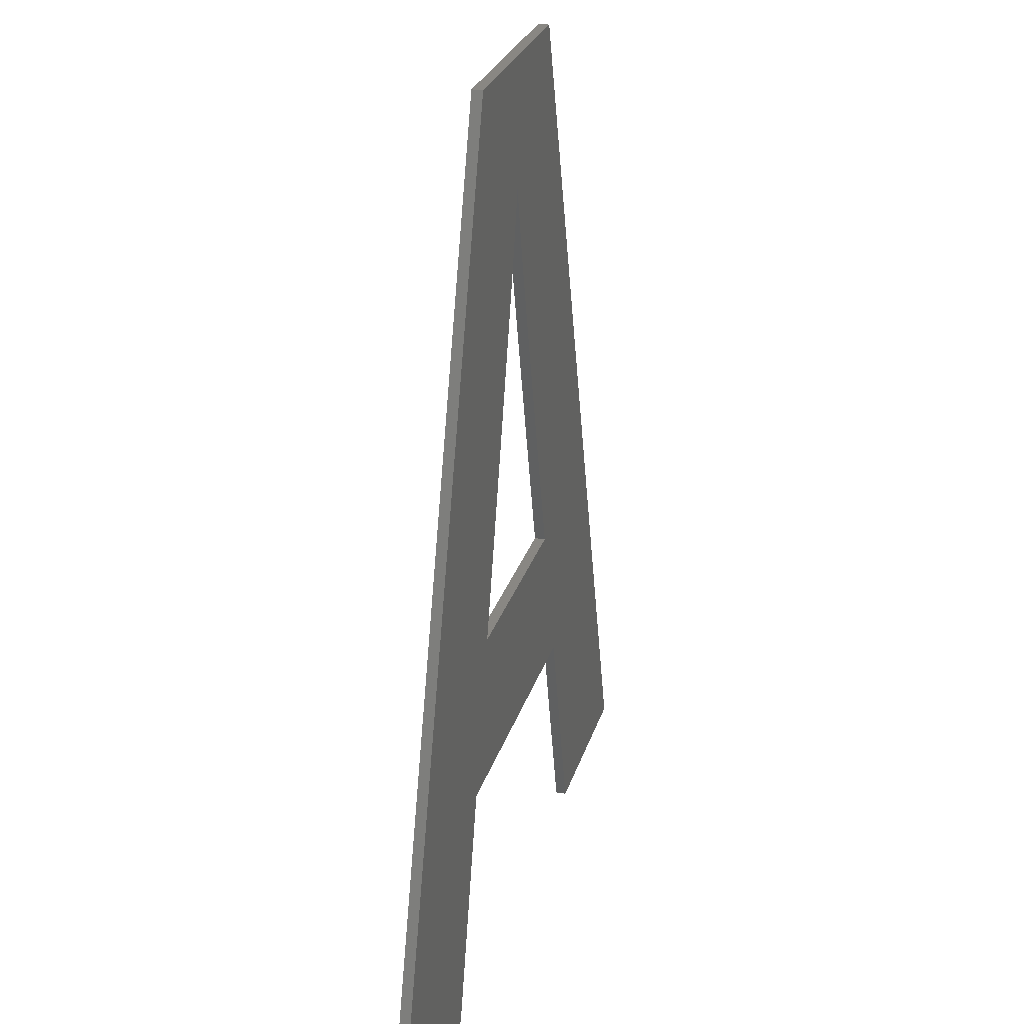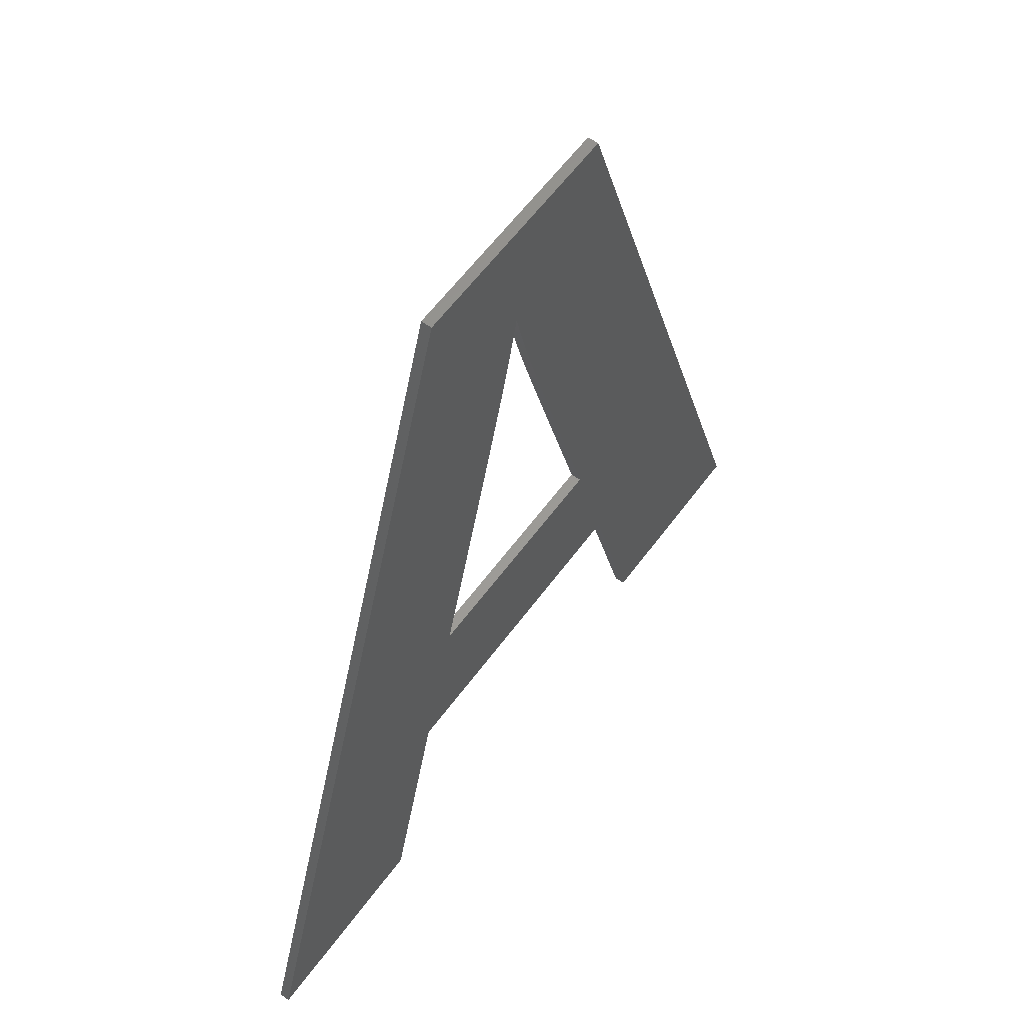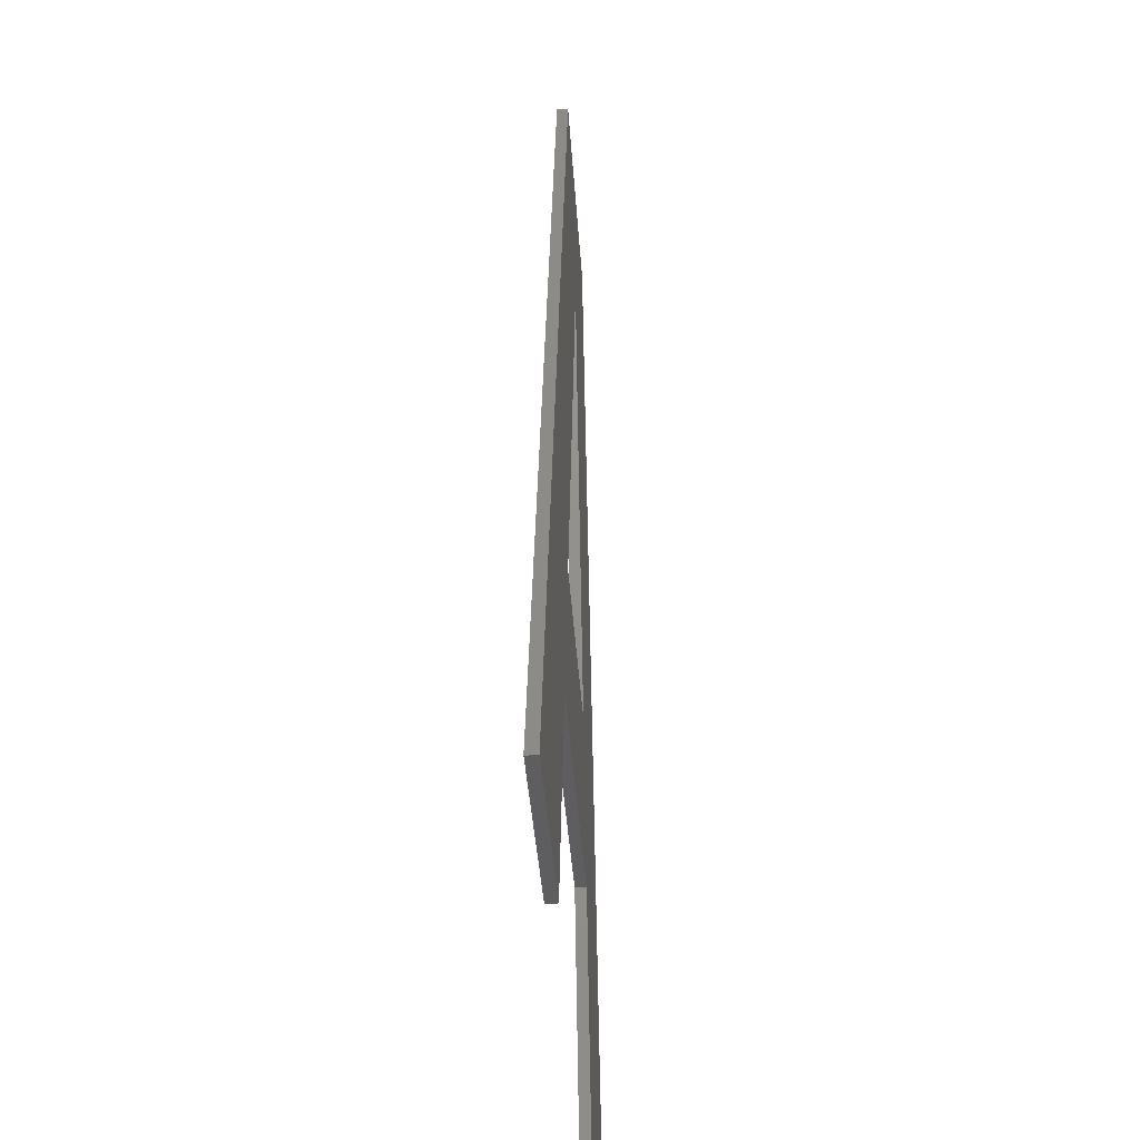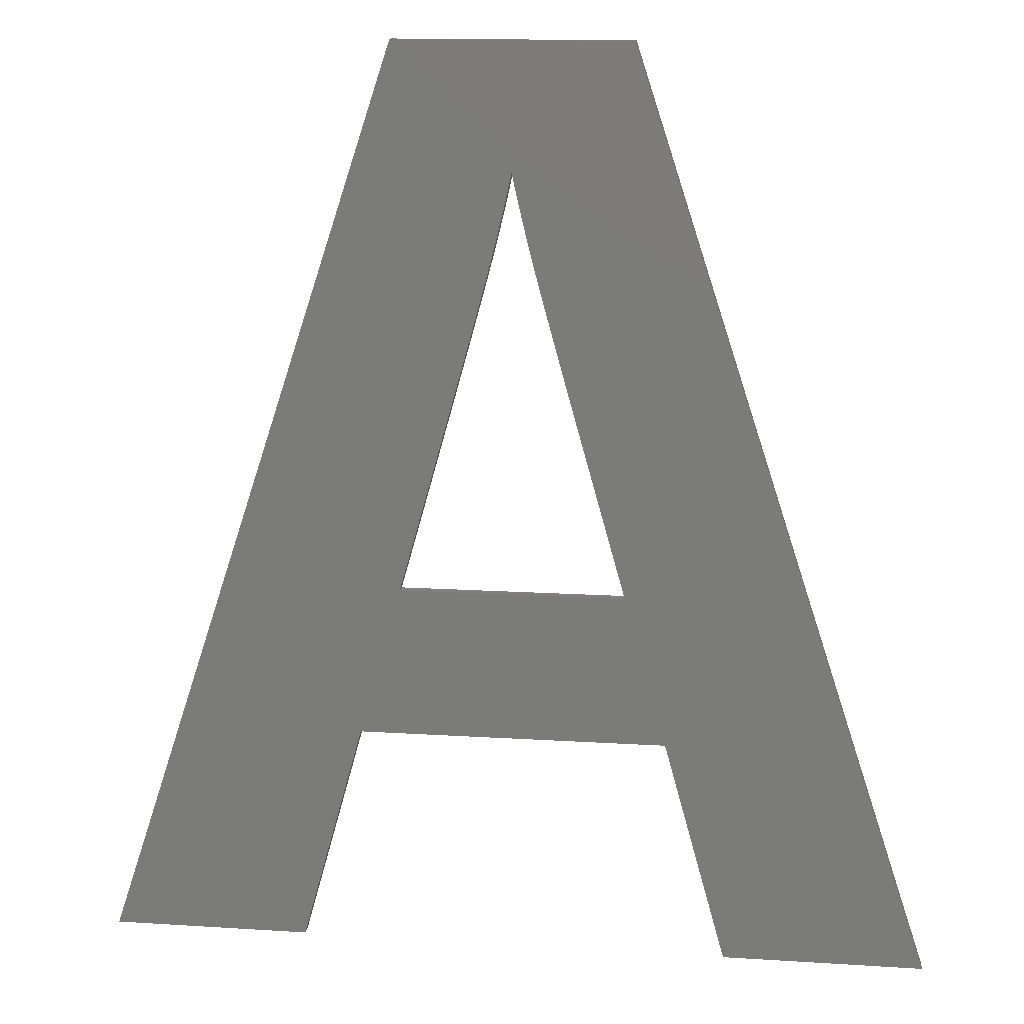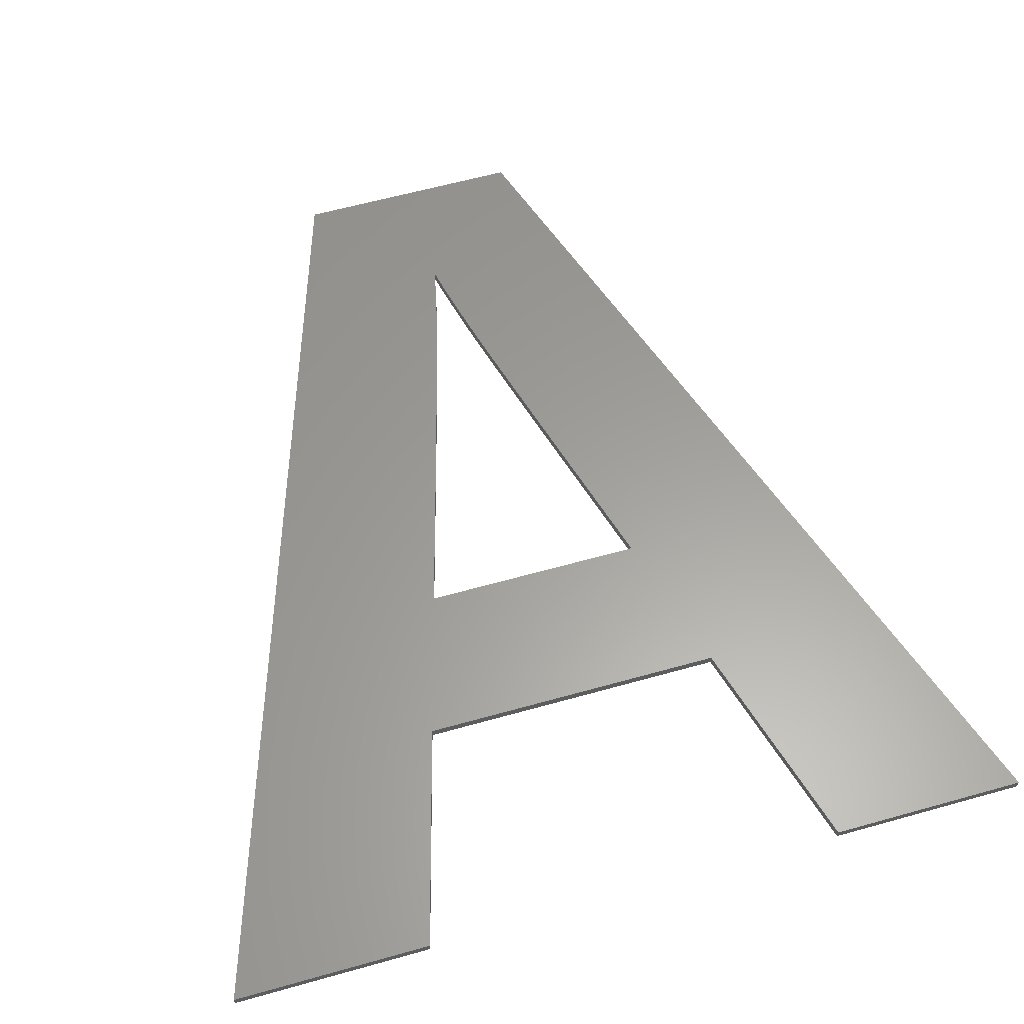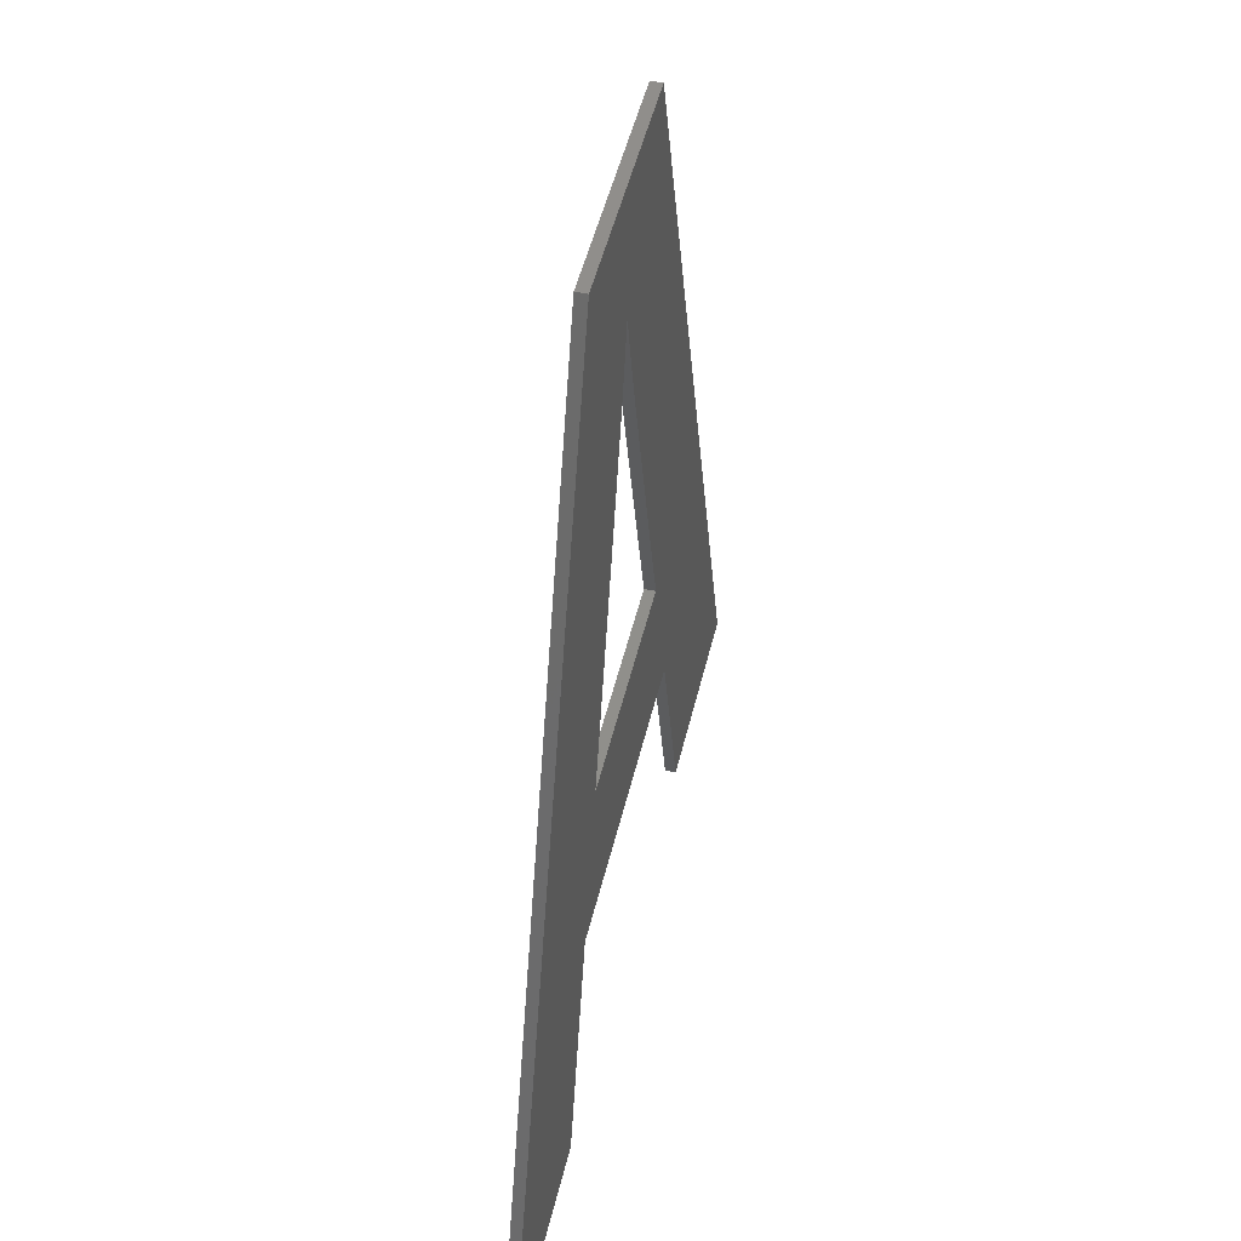
<metadata>
{"format":"stl","ext":"stl","renderer":"f3d","projection":"perspective","resolution":1024,"background":"white","views":[{"elev":25.6,"azim":-75.1,"up":"+Y"},{"elev":59.5,"azim":126.0,"up":"+Y"},{"elev":-36.3,"azim":93.5,"up":"+Y"},{"elev":14.0,"azim":8.1,"up":"+Y"},{"elev":60.8,"azim":-16.0,"up":"+Z"},{"elev":48.2,"azim":103.0,"up":"+Y"}]}
</metadata>
<code>
# stl→obj: 74 verts, 148 faces
v 15.65 -63.65 0
v 40.51 -84.91 0
v 21.57 -84.91 0
v 11.65 -49.34 0
v 9.625 -42.2 0
v -9.736 -49.34 0
v -13.73 -63.65 0
v -38.66 -84.91 0
v -19.66 -84.91 0
v -10.12 1.999 0
v 12.04 1.999 0
v 7.852 -35.92 0
v 6.333 -30.51 0
v 5.068 -25.97 0
v 4.056 -22.31 0
v 3.298 -19.51 0
v 2.793 -17.59 0
v 2.432 -16.15 0
v 2.104 -14.81 0
v 1.809 -13.59 0
v 1.547 -12.46 0
v 1.318 -11.45 0
v 1.121 -10.53 0
v 0.9578 -9.726 0
v 0.7927 -10.55 0
v 0.5921 -11.49 0
v 0.356 -12.54 0
v 0.08443 -13.69 0
v -0.2226 -14.96 0
v -0.5651 -16.33 0
v -0.9431 -17.81 0
v -1.462 -19.77 0
v -2.226 -22.58 0
v -3.237 -26.24 0
v -4.493 -30.74 0
v -5.995 -36.1 0
v -7.743 -42.3 0
v 40.51 -84.91 1
v 9.625 -42.2 1
v 11.65 -49.34 1
v 12.04 1.999 1
v 7.852 -35.92 1
v 6.333 -30.51 1
v 5.068 -25.97 1
v 4.056 -22.31 1
v 3.298 -19.51 1
v 2.793 -17.59 1
v 2.432 -16.15 1
v 2.104 -14.81 1
v 1.809 -13.59 1
v 1.547 -12.46 1
v 1.318 -11.45 1
v 1.121 -10.53 1
v 0.9578 -9.726 1
v -10.12 1.999 1
v 0.7927 -10.55 1
v 0.5921 -11.49 1
v 0.356 -12.54 1
v 0.08443 -13.69 1
v -0.2226 -14.96 1
v -0.5651 -16.33 1
v -0.9431 -17.81 1
v -1.462 -19.77 1
v -2.226 -22.58 1
v -3.237 -26.24 1
v -4.493 -30.74 1
v -5.995 -36.1 1
v -7.743 -42.3 1
v -38.66 -84.91 1
v 15.65 -63.65 1
v 21.57 -84.91 1
v -9.736 -49.34 1
v -13.73 -63.65 1
v -19.66 -84.91 1
f 1 2 3
f 4 2 1
f 5 2 4
f 1 6 4
f 7 6 1
f 8 6 7
f 8 7 9
f 6 8 10
f 2 5 11
f 12 11 5
f 13 11 12
f 14 11 13
f 15 11 14
f 16 11 15
f 17 11 16
f 18 11 17
f 19 11 18
f 20 11 19
f 21 11 20
f 22 11 21
f 23 11 22
f 24 11 23
f 10 25 26
f 10 26 27
f 10 27 28
f 10 28 29
f 10 29 30
f 10 30 31
f 10 31 32
f 10 32 33
f 10 33 34
f 10 34 35
f 10 35 36
f 10 36 37
f 10 37 6
f 24 10 11
f 25 10 24
f 38 39 40
f 41 42 39
f 41 43 42
f 41 44 43
f 41 45 44
f 41 46 45
f 41 47 46
f 41 48 47
f 41 49 48
f 41 50 49
f 41 51 50
f 41 52 51
f 41 53 52
f 41 54 53
f 55 56 54
f 56 55 57
f 57 55 58
f 58 55 59
f 59 55 60
f 60 55 61
f 61 55 62
f 62 55 63
f 63 55 64
f 64 55 65
f 65 55 66
f 66 55 67
f 67 55 68
f 69 68 55
f 55 54 41
f 38 70 71
f 39 38 41
f 38 40 70
f 72 70 40
f 72 73 70
f 68 69 72
f 72 69 73
f 73 69 74
f 7 70 73
f 70 7 1
f 3 70 1
f 70 3 71
f 3 38 71
f 38 3 2
f 38 11 41
f 11 38 2
f 11 55 41
f 55 11 10
f 8 55 10
f 55 8 69
f 8 74 69
f 74 8 9
f 74 7 73
f 7 74 9
f 72 37 68
f 37 72 6
f 68 36 67
f 36 68 37
f 67 35 66
f 35 67 36
f 66 34 65
f 34 66 35
f 65 33 64
f 33 65 34
f 64 32 63
f 32 64 33
f 63 31 62
f 31 63 32
f 62 30 61
f 30 62 31
f 61 29 60
f 29 61 30
f 60 28 59
f 28 60 29
f 59 27 58
f 27 59 28
f 58 26 57
f 26 58 27
f 57 25 56
f 25 57 26
f 56 24 54
f 24 56 25
f 23 54 24
f 54 23 53
f 22 53 23
f 53 22 52
f 21 52 22
f 52 21 51
f 20 51 21
f 51 20 50
f 19 50 20
f 50 19 49
f 18 49 19
f 49 18 48
f 17 48 18
f 48 17 47
f 16 47 17
f 47 16 46
f 15 46 16
f 46 15 45
f 14 45 15
f 45 14 44
f 13 44 14
f 44 13 43
f 12 43 13
f 43 12 42
f 5 42 12
f 42 5 39
f 4 39 5
f 39 4 40
f 4 72 40
f 72 4 6

</code>
